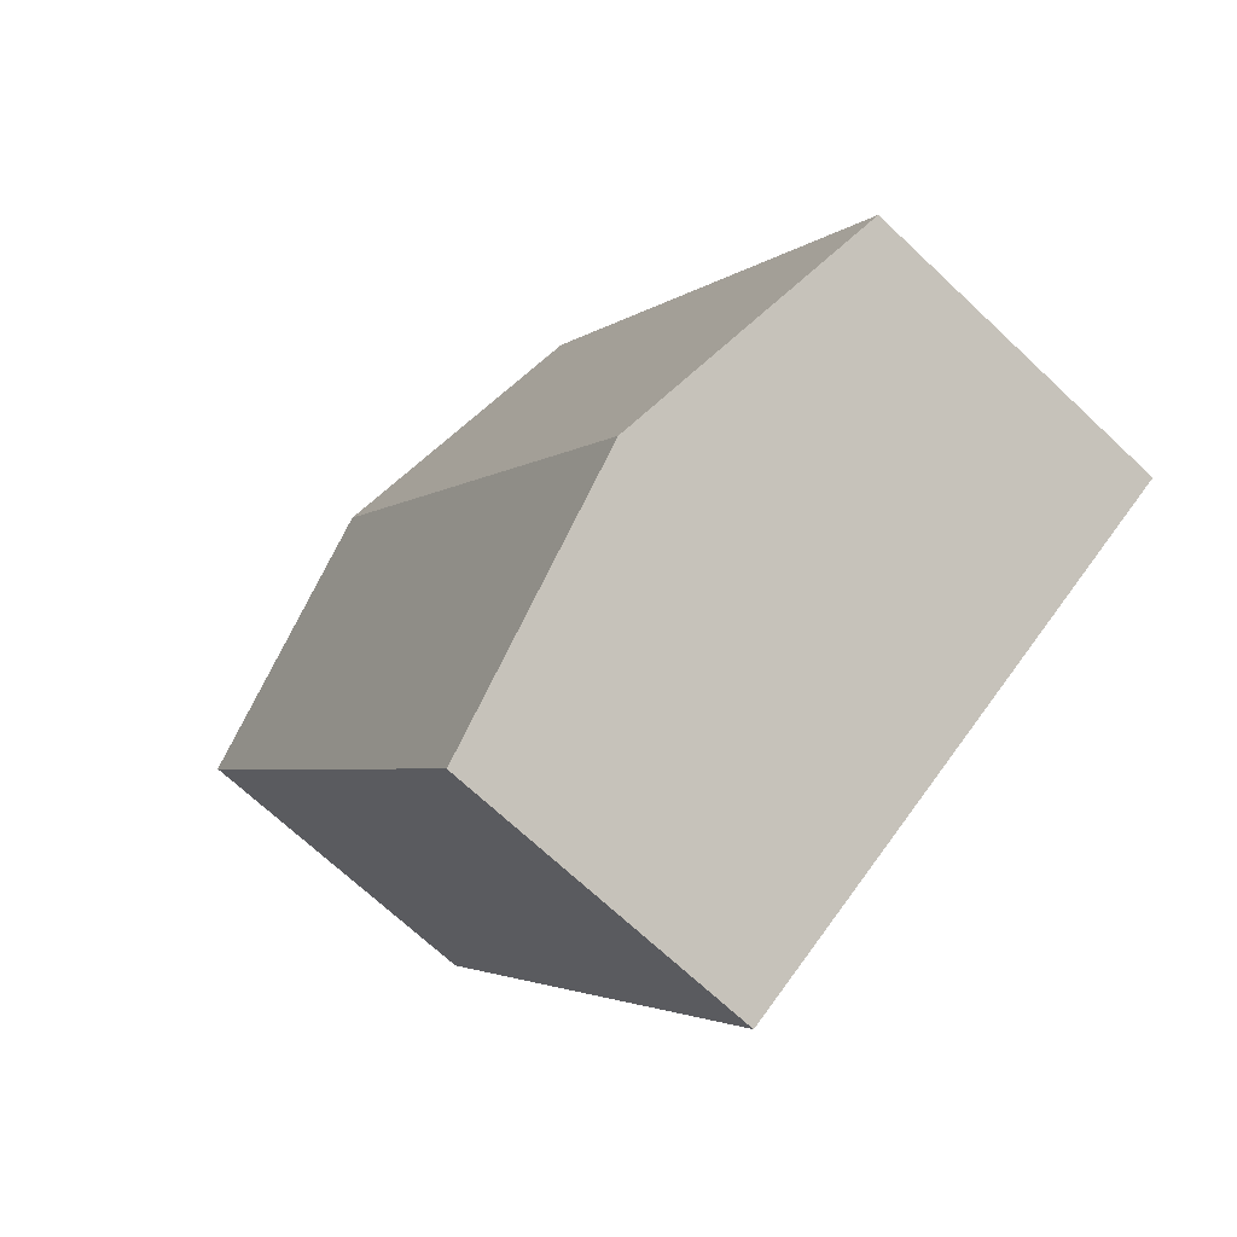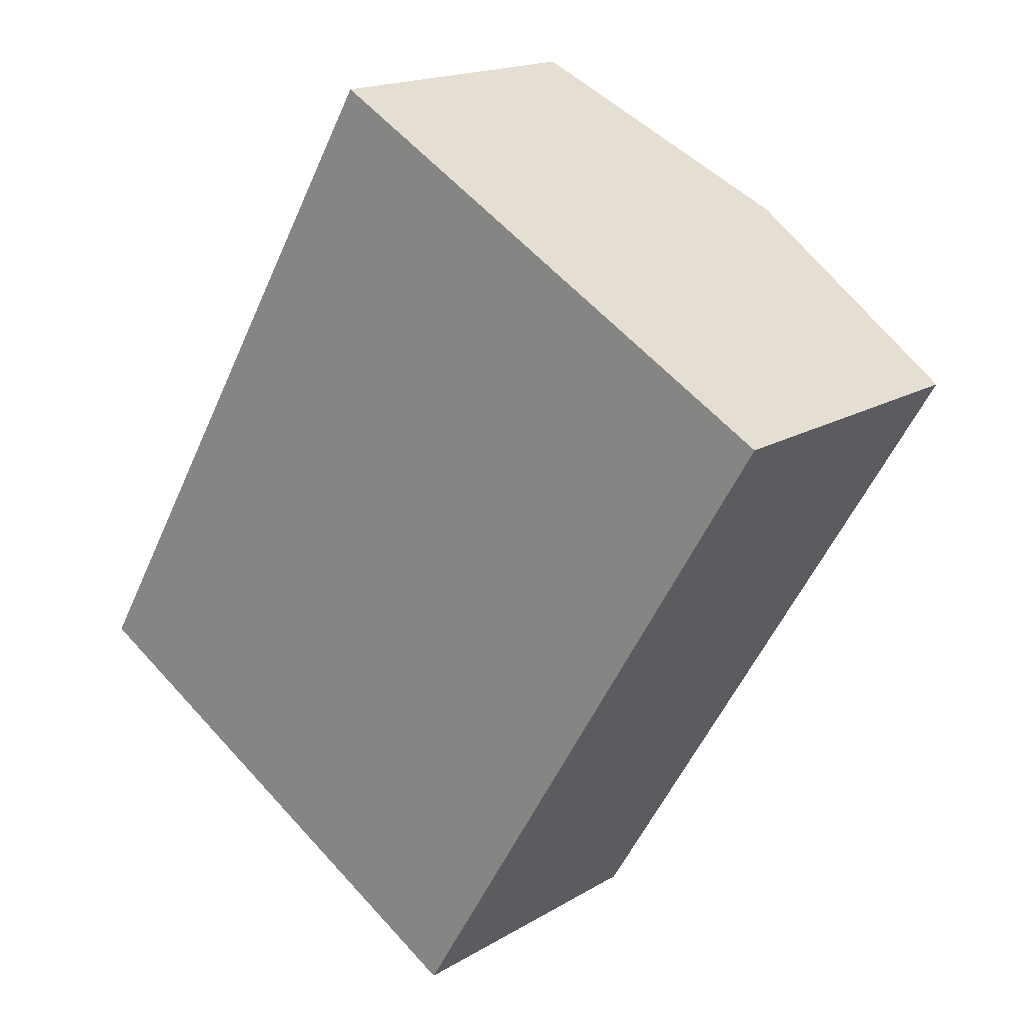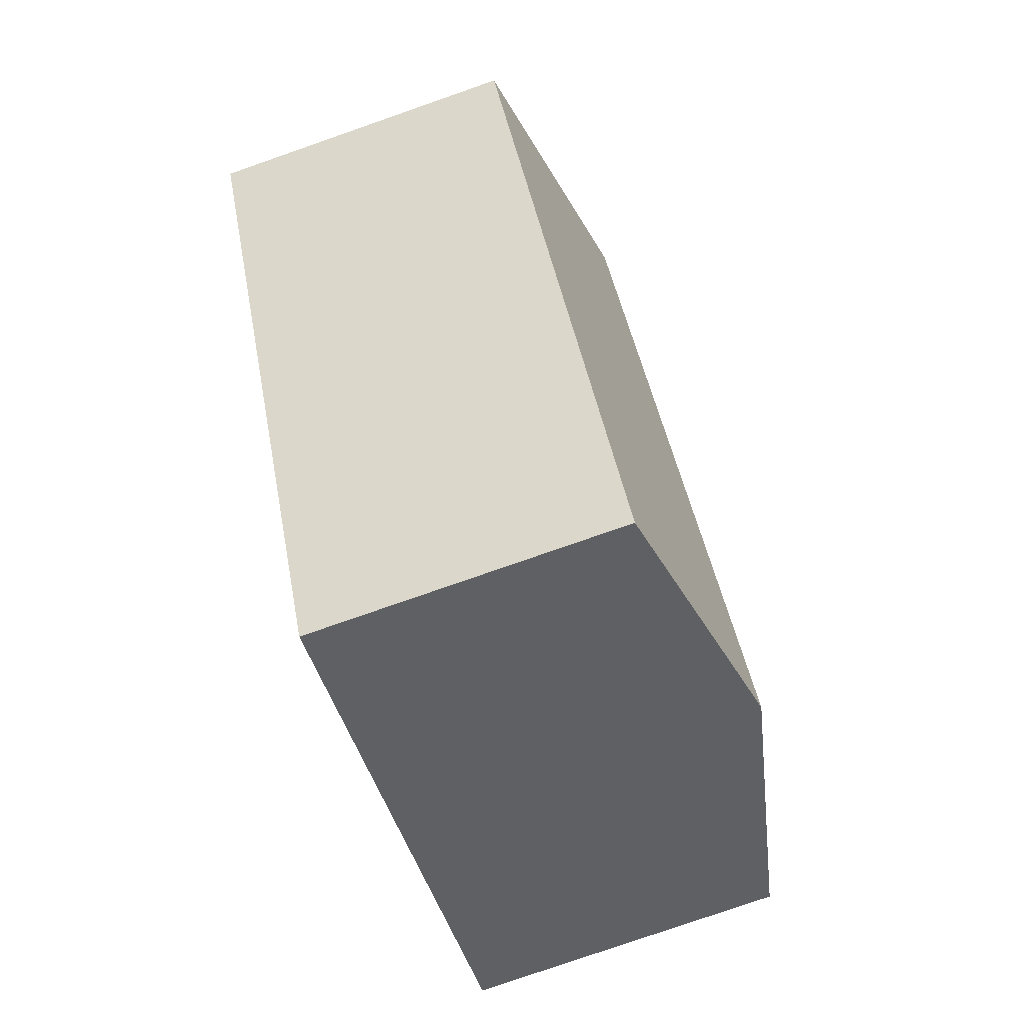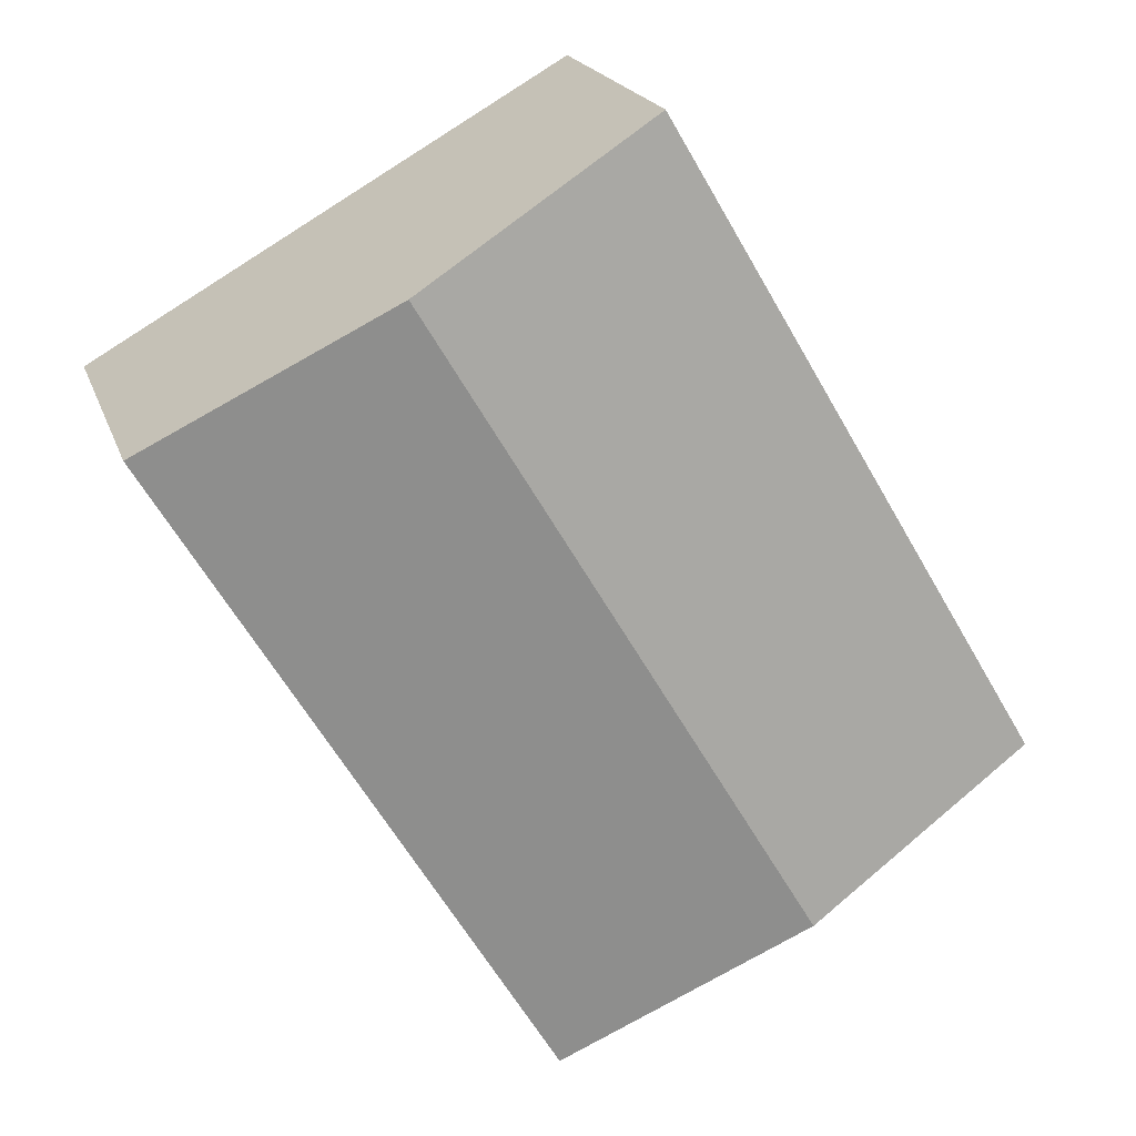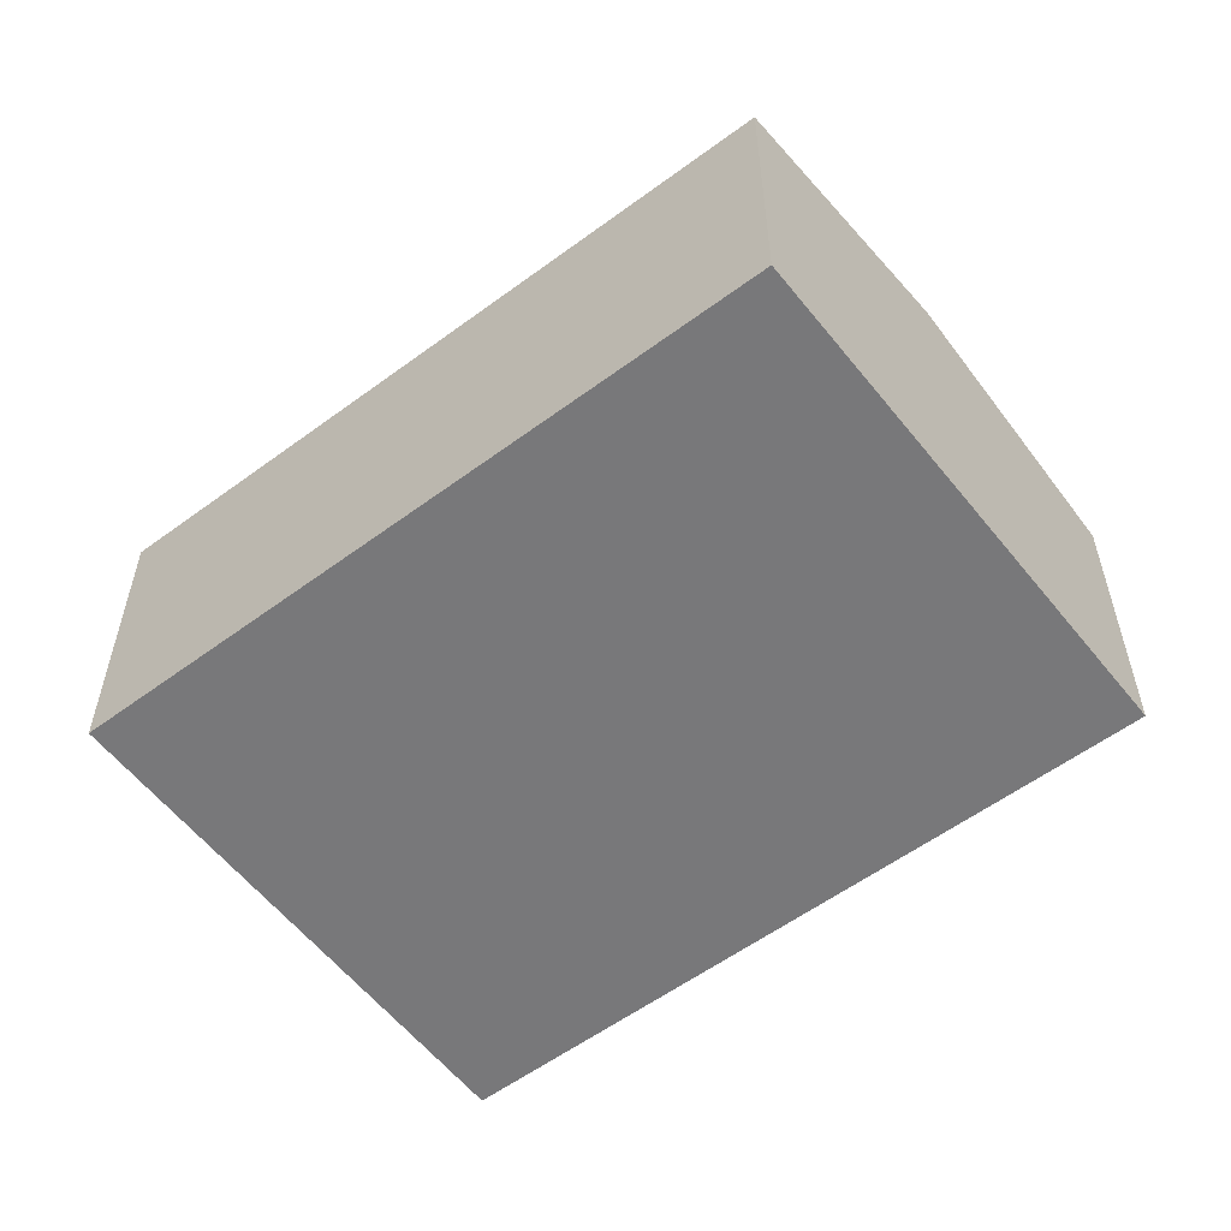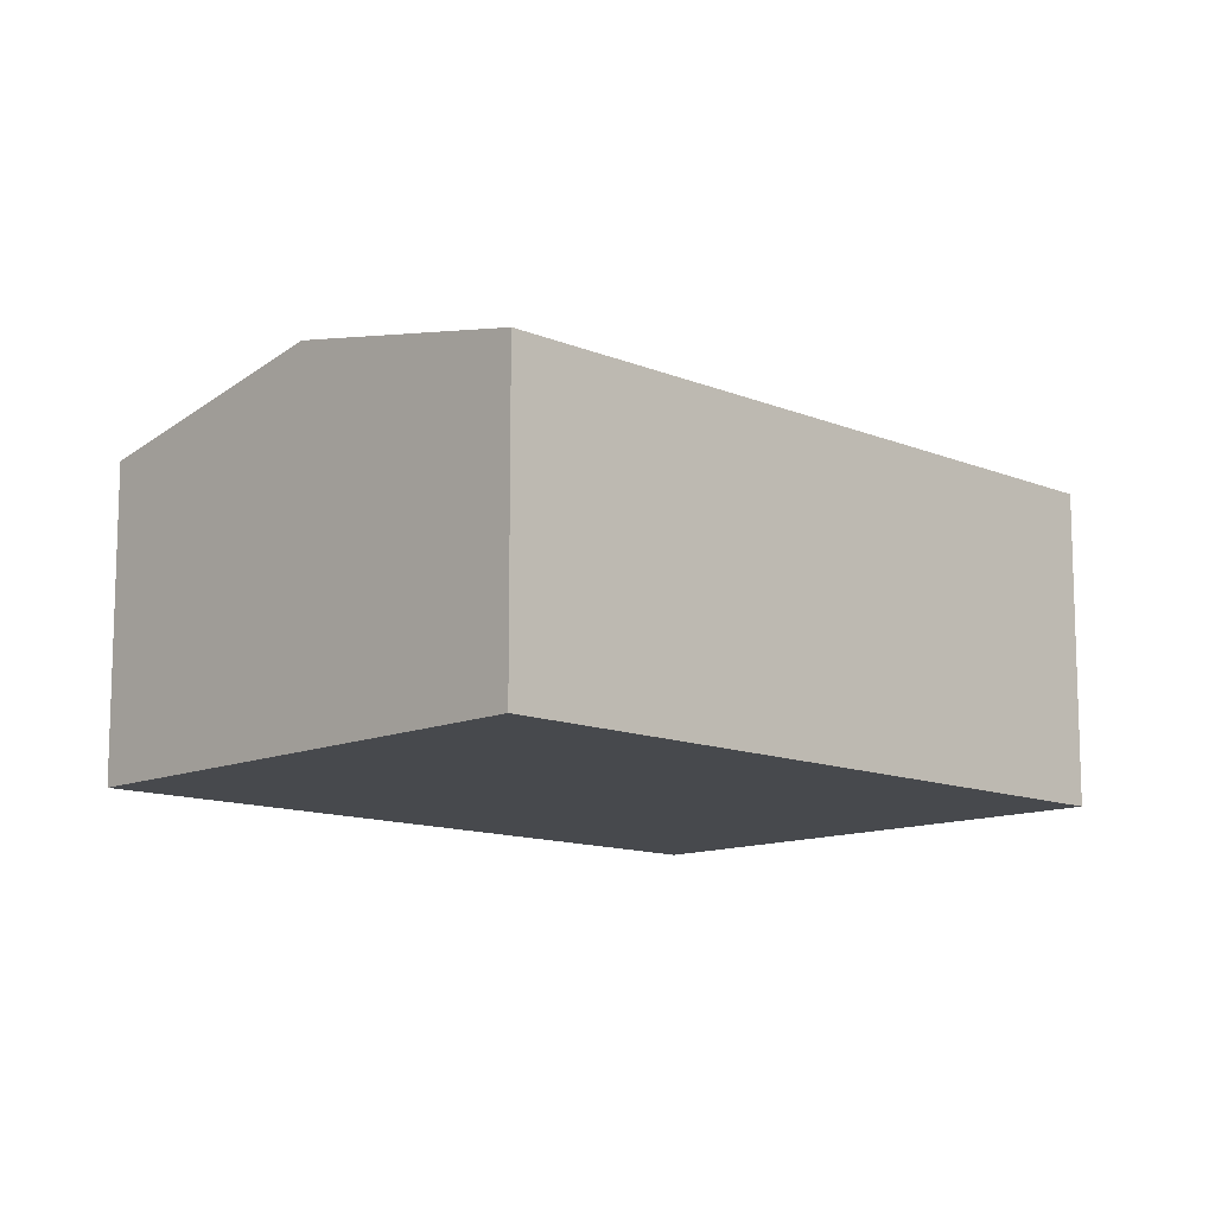
<metadata>
{"format":"obj","ext":"obj","renderer":"f3d","projection":"perspective","resolution":1024,"background":"white","views":[{"elev":-69.5,"azim":-133.3,"up":"+Z"},{"elev":17.1,"azim":40.0,"up":"+Z"},{"elev":-78.4,"azim":109.2,"up":"+Z"},{"elev":19.9,"azim":164.1,"up":"+Z"},{"elev":-57.6,"azim":-21.9,"up":"+Y"},{"elev":-12.1,"azim":76.2,"up":"+Y"}]}
</metadata>
<code>
v  4.219 2.76 -2.472
v  5.513 3.233 4.468
v  7.638 2.76 3.25
v  2.106 3.233 -1.234
v  3.366 2.755 5.698
v  0 2.762 1.691e-16
v  0 0 0
v  3.366 -3.489e-16 5.698
v  5.513 -2.736e-16 4.468
v  7.638 -1.99e-16 3.25
v  4.219 1.514e-16 -2.472
v  2.106 7.556e-17 -1.234
g defaultobject
f 1 2 3
f 2 1 4
f 5 4 6
f 4 5 2
f 7 5 6
f 5 7 8
f 8 2 5
f 2 8 3
f 3 8 9
f 3 9 10
f 10 1 3
f 1 10 11
f 4 7 6
f 7 4 1
f 7 1 12
f 12 1 11
f 9 11 10
f 11 9 8
f 11 8 7
f 11 7 12

</code>
